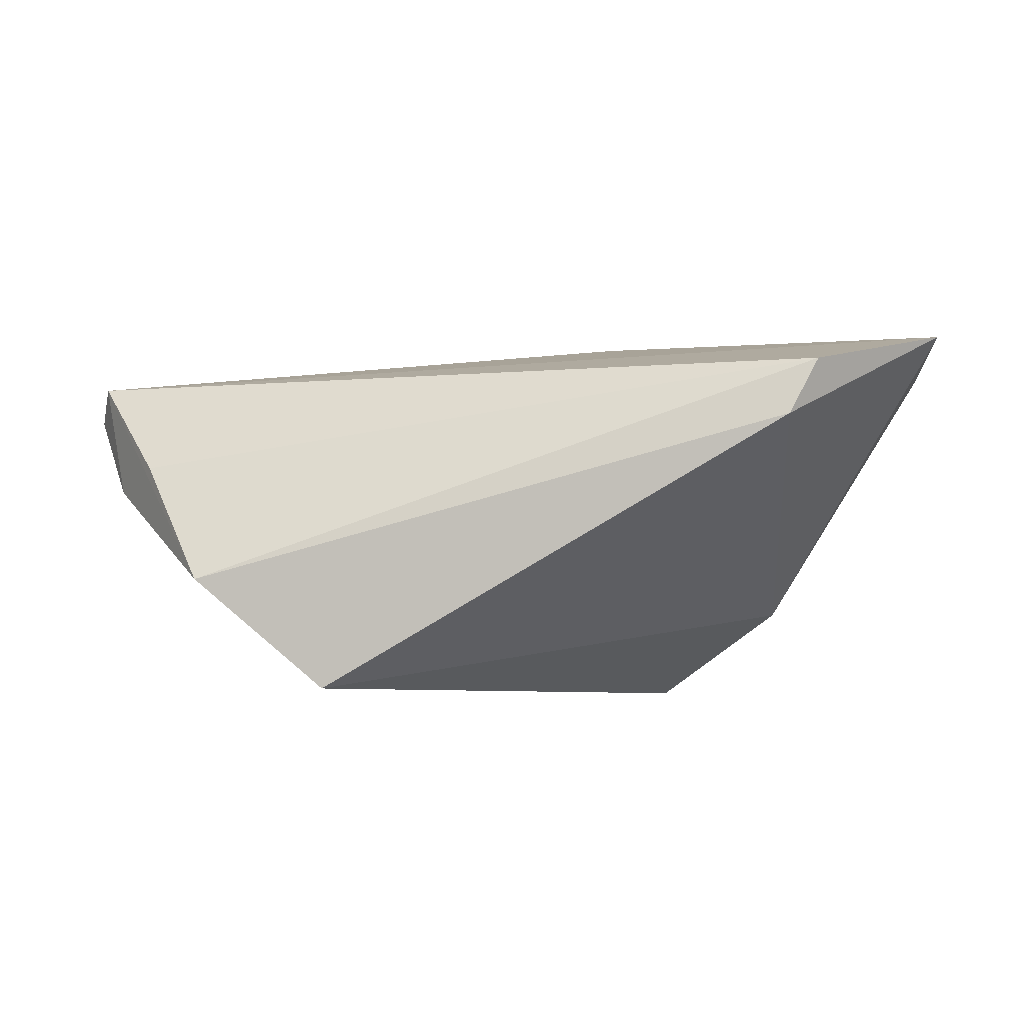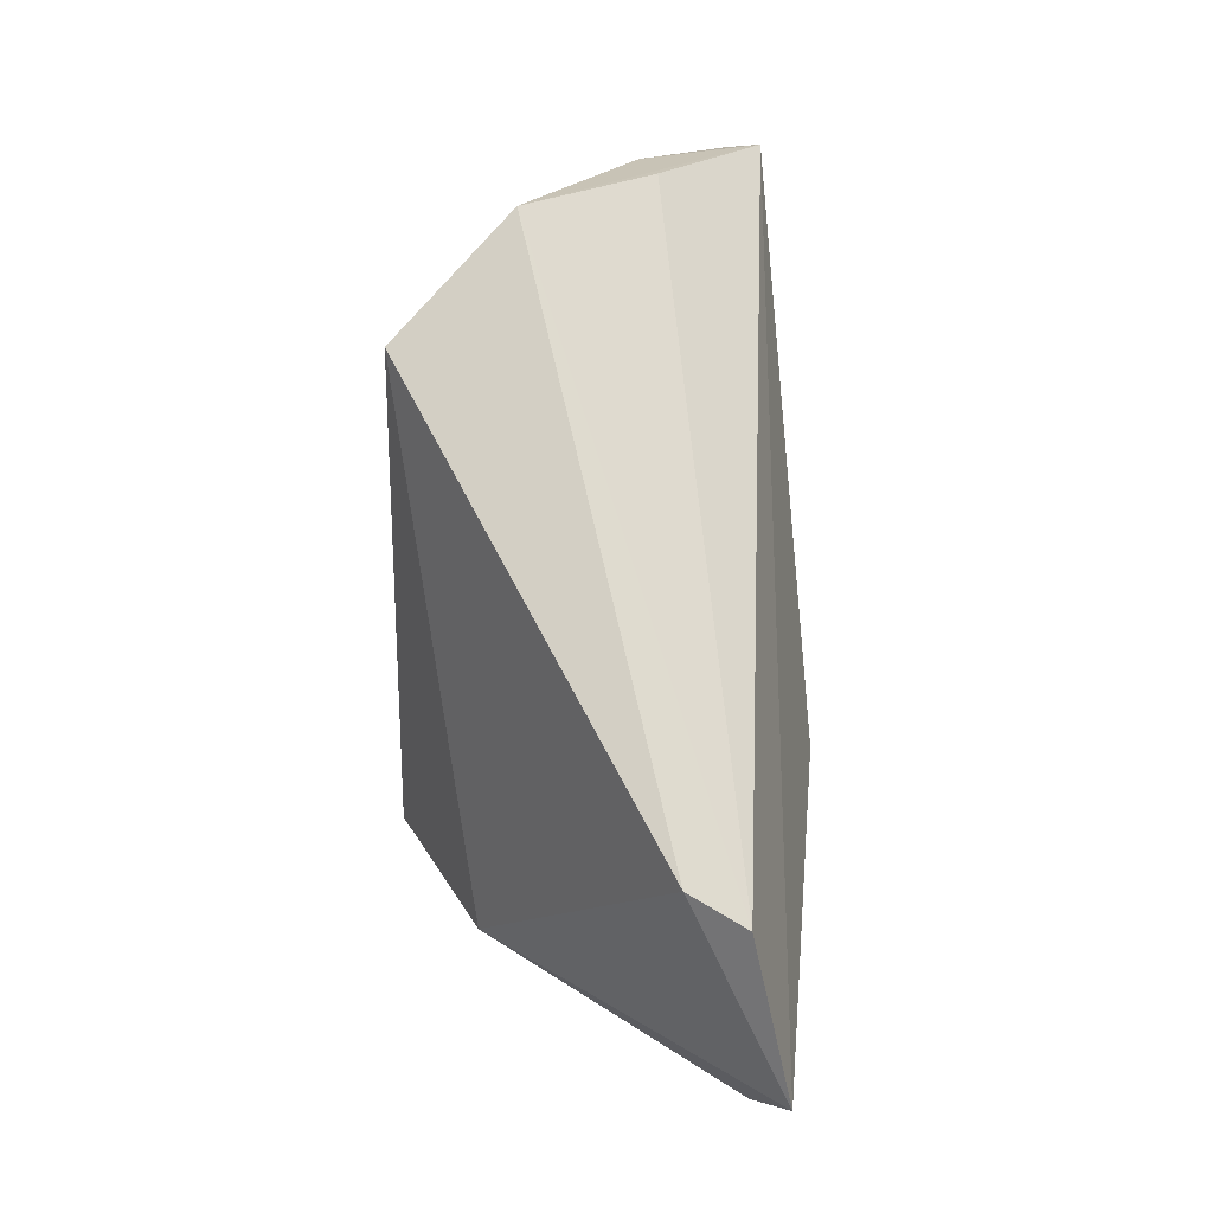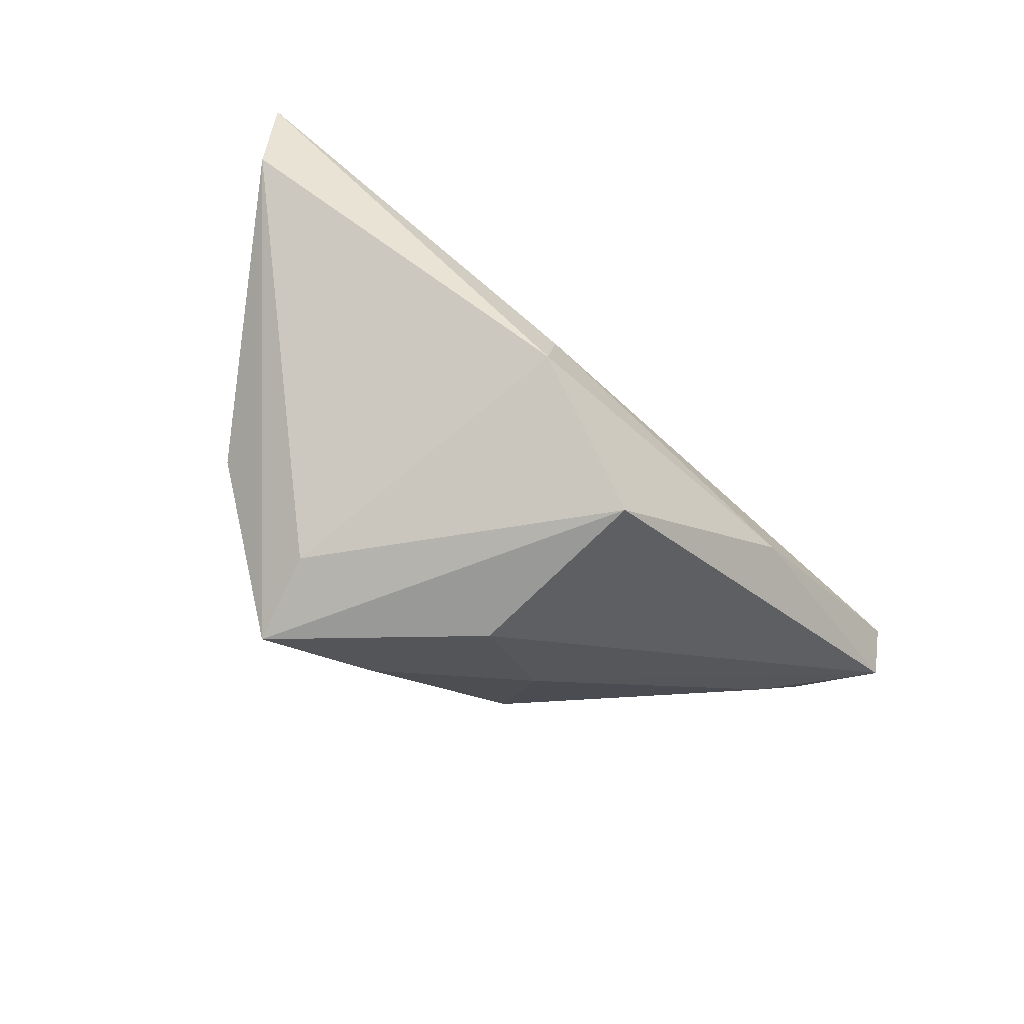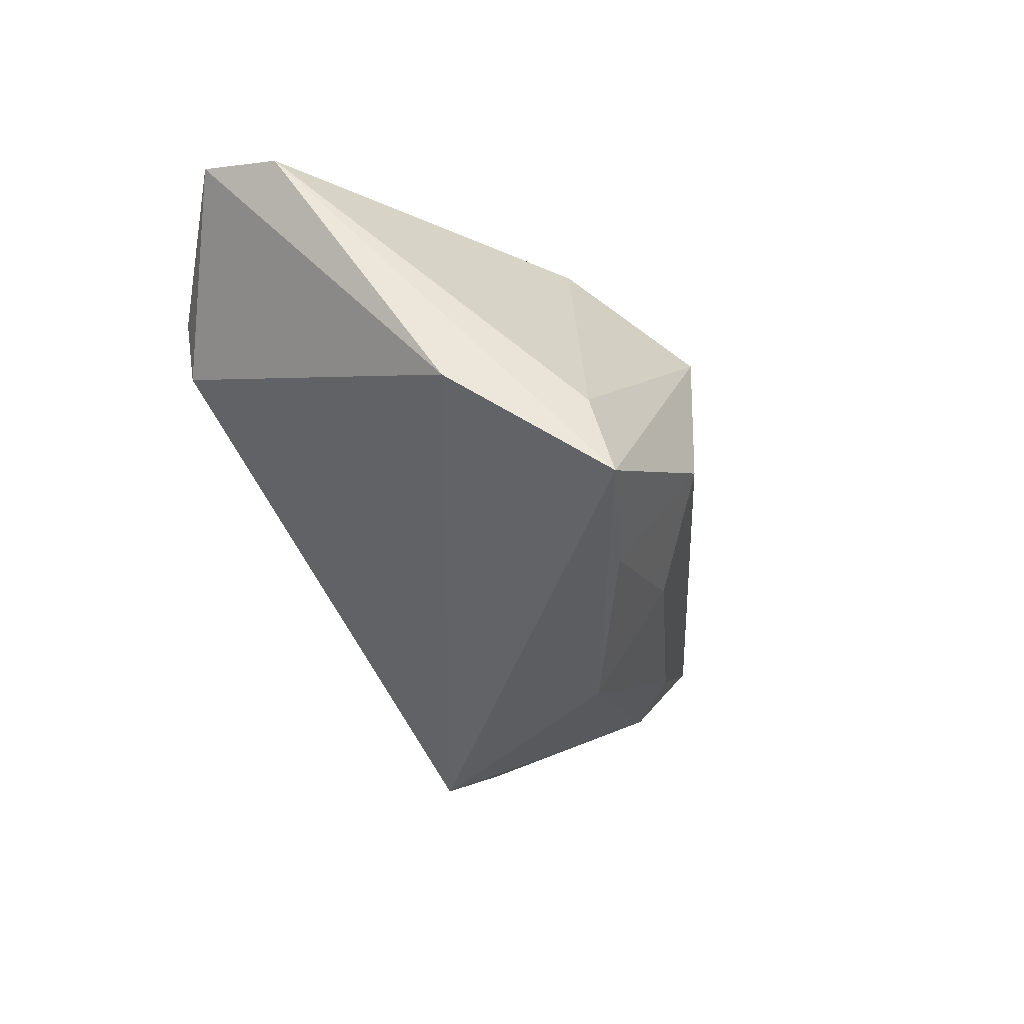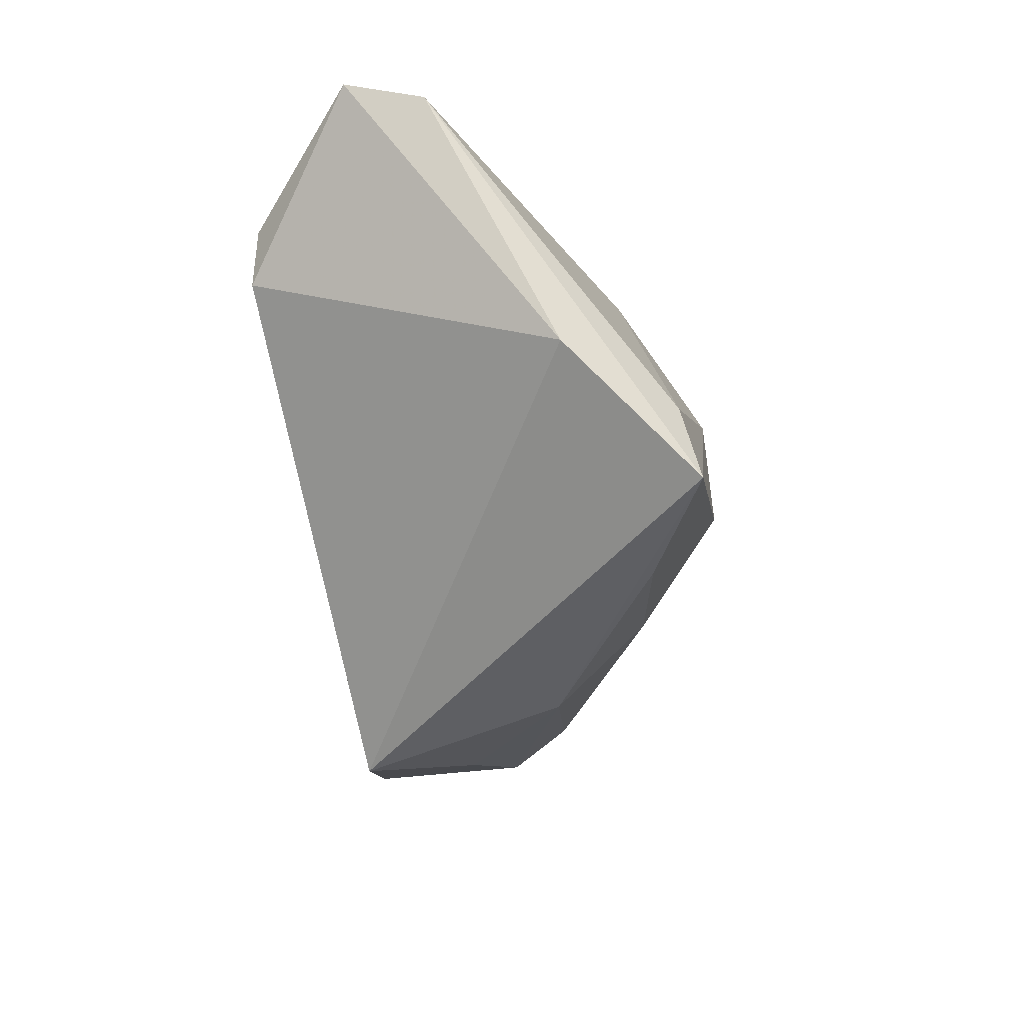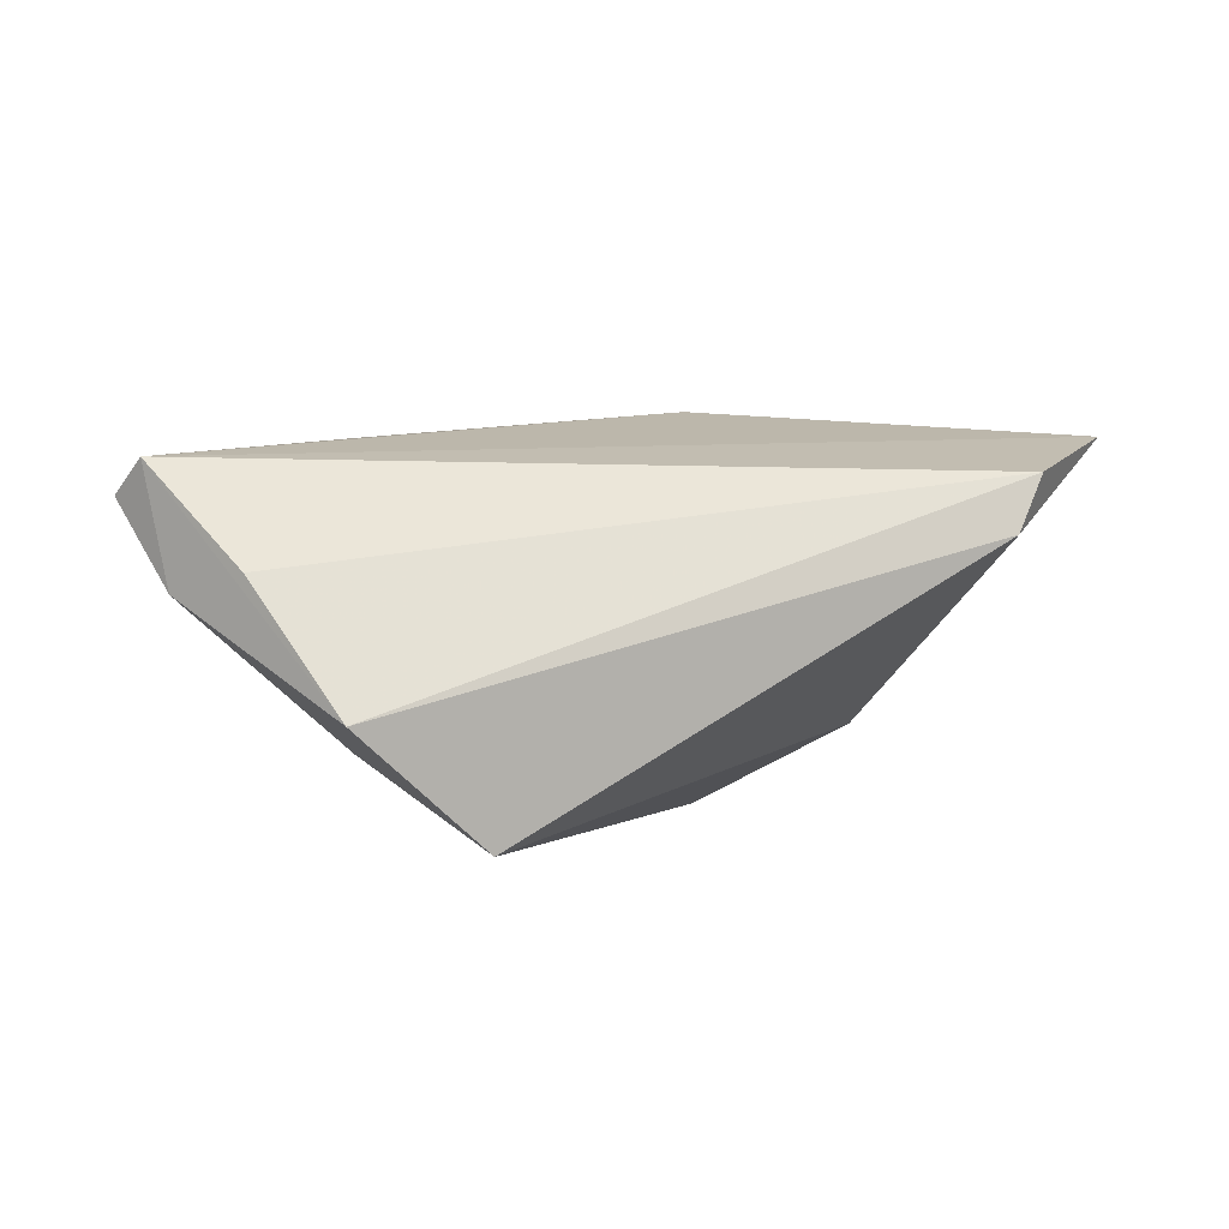
<metadata>
{"format":"obj","ext":"obj","renderer":"f3d","projection":"perspective","resolution":1024,"background":"white","views":[{"elev":-6.2,"azim":-173.6,"up":"+Z"},{"elev":73.6,"azim":-88.2,"up":"+Y"},{"elev":-68.8,"azim":-39.2,"up":"+Y"},{"elev":-44.8,"azim":-57.2,"up":"+Z"},{"elev":-51.2,"azim":-78.7,"up":"+Z"},{"elev":0.3,"azim":160.9,"up":"+Z"}]}
</metadata>
<code>
v 0.05041 0.01837 0.003113
v 0.01905 -0.00442 -0.02529
v 0.005172 -0.03046 0.01675
v 0.002844 -0.03046 -0.008378
v 0.06009 0.008293 0.01611
v -0.05998 0.01044 0.02102
v 0.05708 0.00922 0.0007631
v -0.03875 0.02823 0.007834
v 0.03183 -0.008327 0.01999
v -0.00418 -0.02163 -0.02623
v 0.01574 -0.0178 -0.01449
v -0.02036 -0.03046 -0.02795
v 0.06232 0.003096 0.01194
v 0.03672 0.01187 -0.01723
v -0.05795 -0.0007051 0.01685
v -0.04264 0.02701 0.01533
v 0.04109 0.02739 -0.01326
v -0.0128 -0.01394 0.02481
v -0.03715 -0.01514 -0.01635
v 0.04881 -0.0003165 -0.0005443
v -0.02313 -0.02856 -0.01615
v 0.02401 0.02472 -0.02795
v -0.01384 -0.02086 0.0243
f 15 12 21
f 12 3 21
f 13 3 4
f 4 3 12
f 22 2 12
f 19 12 15
f 19 22 12
f 17 5 7
f 7 5 13
f 20 7 13
f 2 7 20
f 2 20 11
f 13 4 11
f 11 20 13
f 17 16 1
f 1 5 17
f 16 5 1
f 9 3 13
f 13 5 9
f 6 19 15
f 6 5 16
f 22 19 8
f 8 16 17
f 17 22 8
f 8 6 16
f 19 6 8
f 2 22 14
f 14 7 2
f 14 22 17
f 17 7 14
f 10 4 12
f 10 11 4
f 12 2 10
f 2 11 10
f 3 9 23
f 23 6 15
f 15 21 23
f 23 21 3
f 18 9 5
f 18 23 9
f 5 6 18
f 6 23 18

</code>
